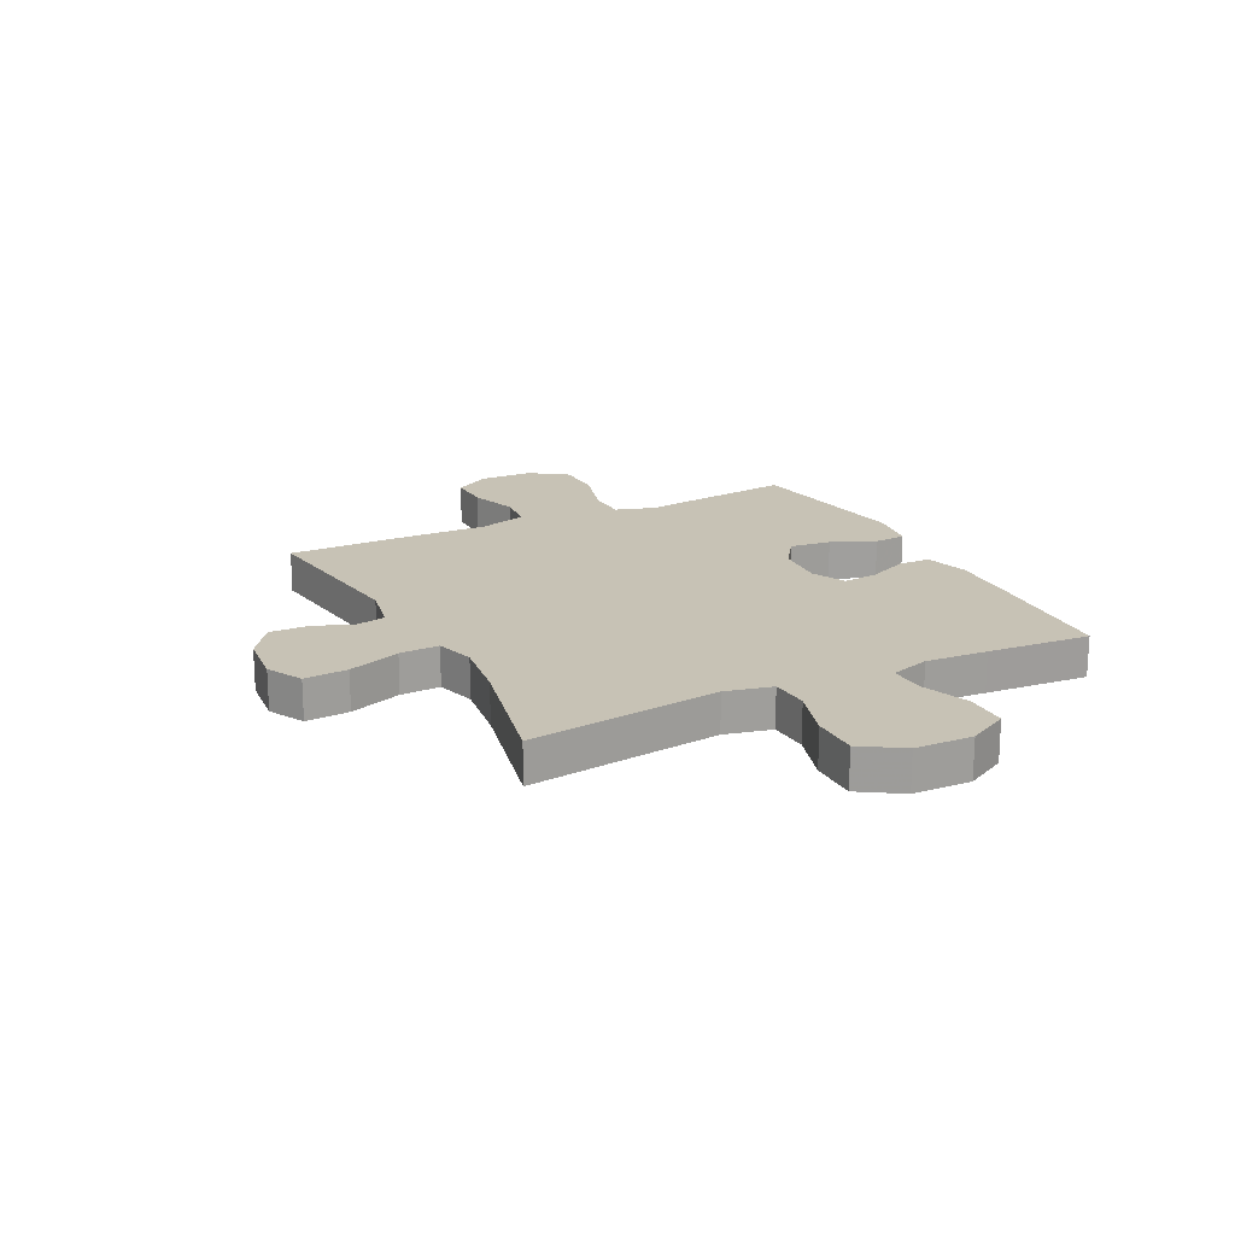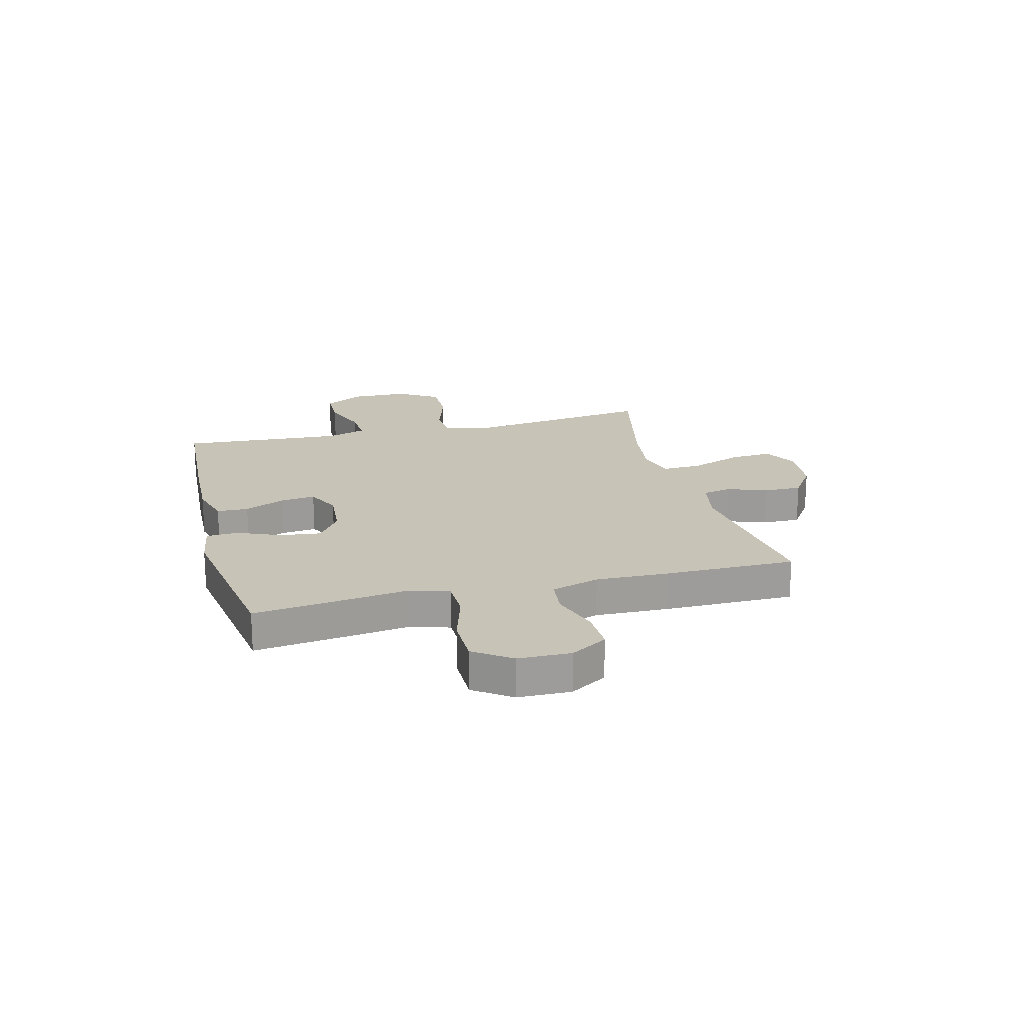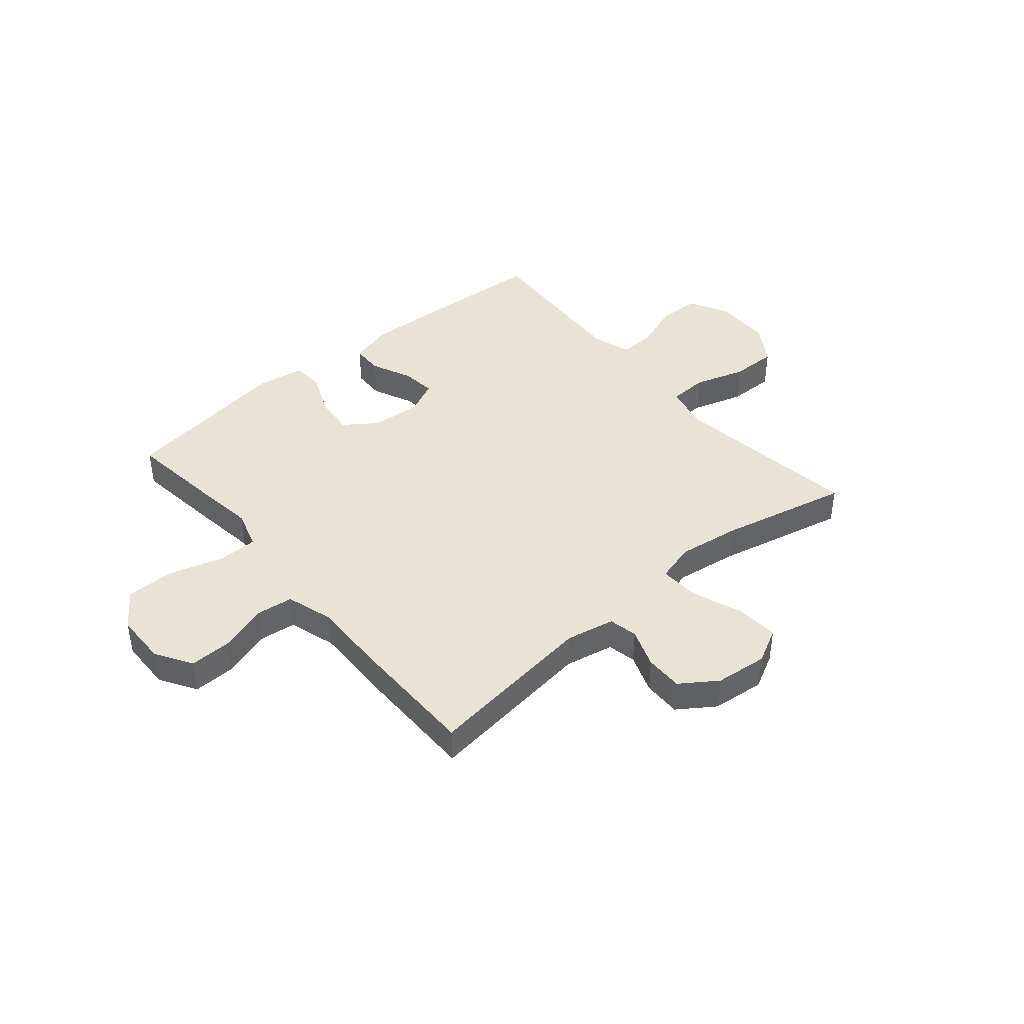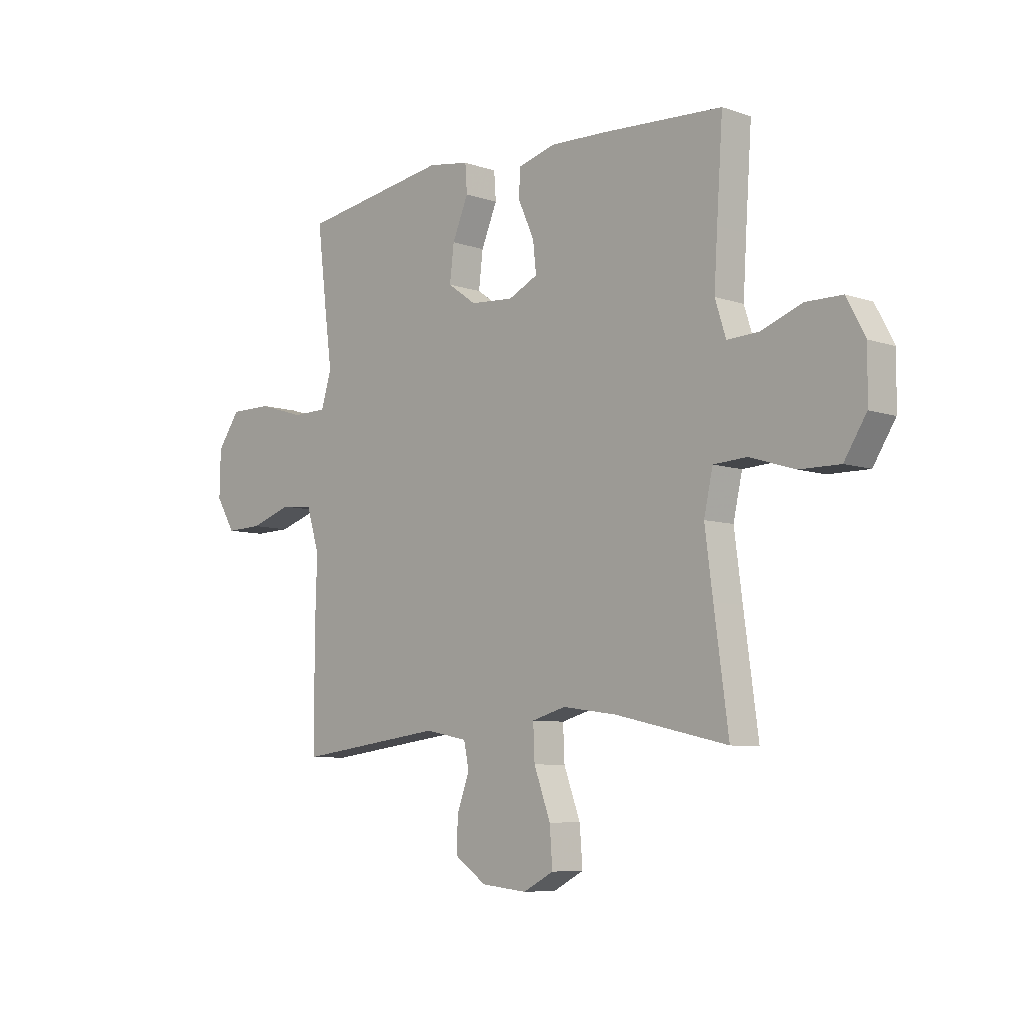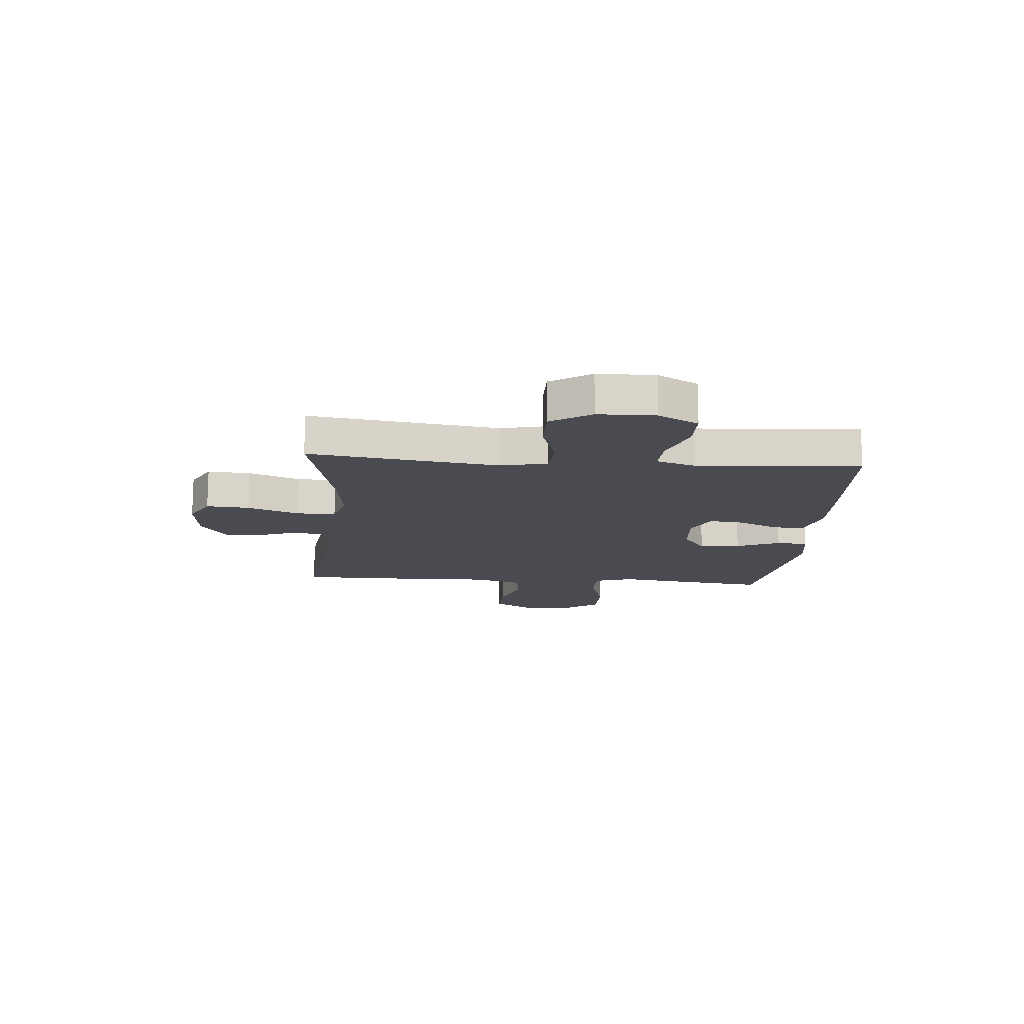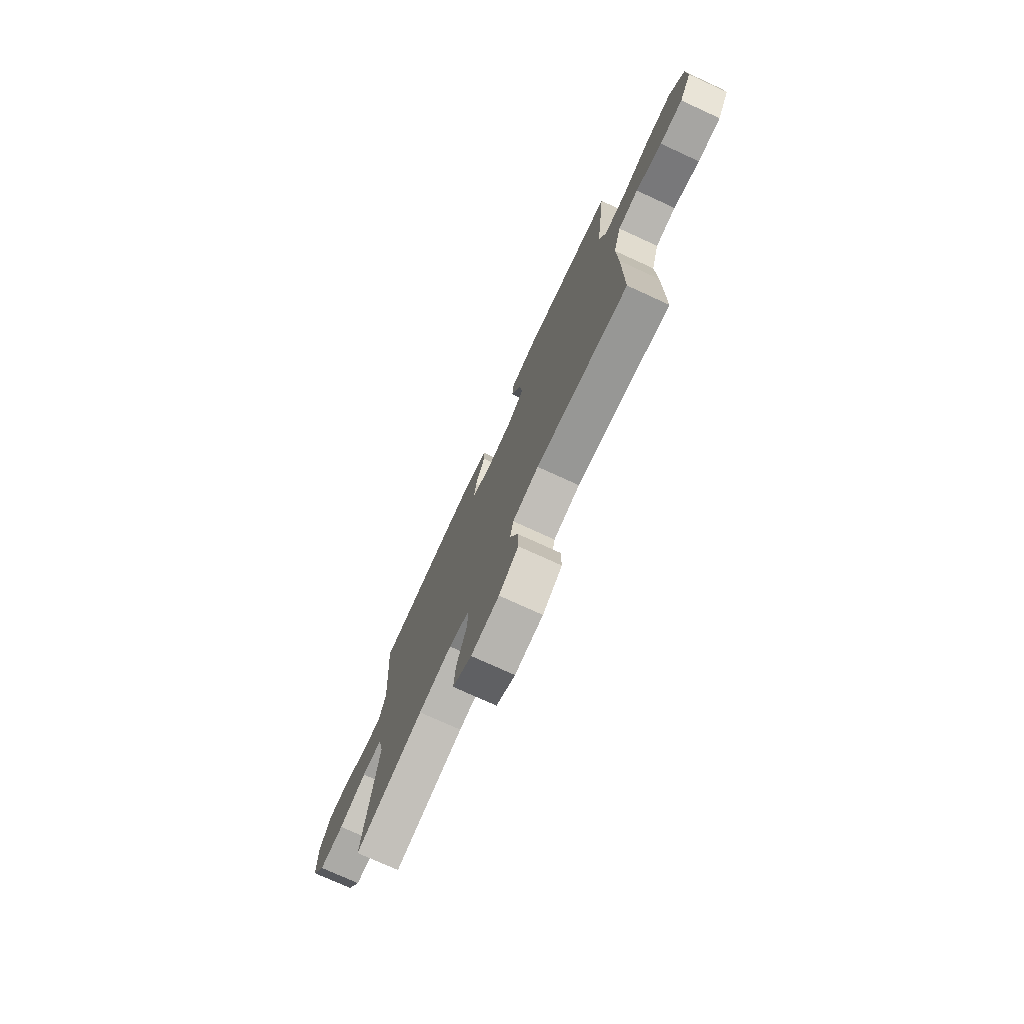
<metadata>
{"format":"obj","ext":"obj","renderer":"f3d","projection":"perspective","resolution":1024,"background":"white","views":[{"elev":19.0,"azim":-116.7,"up":"+Y"},{"elev":19.7,"azim":75.6,"up":"+Y"},{"elev":42.0,"azim":139.8,"up":"+Y"},{"elev":-7.5,"azim":-133.9,"up":"+Z"},{"elev":-14.5,"azim":-94.7,"up":"+Y"},{"elev":-75.1,"azim":65.4,"up":"+Z"}]}
</metadata>
<code>
v 0.5 0.07 0.5
v 0.479 0.07 0.329
v 0.464 0.07 0.215
v 0.486 0.07 0.143
v 0.56 0.07 0.142
v 0.66 0.07 0.172
v 0.75 0.07 0.172
v 0.798 0.07 0.104
v 0.8 0.07 0.007
v 0.759 0.07 -0.06
v 0.681 0.07 -0.058
v 0.592 0.07 -0.029
v 0.523 0.07 -0.037
v 0.496 0.07 -0.125
v 0.5 0.07 -0.258
v 0.5 0.07 -0.5
v 0.184 0.07 -0.46
v 0.094 0.07 -0.478
v 0.083 0.07 -0.531
v 0.11 0.07 -0.604
v 0.111 0.07 -0.674
v 0.044 0.07 -0.72
v -0.053 0.07 -0.73
v -0.118 0.07 -0.696
v -0.112 0.07 -0.617
v -0.077 0.07 -0.522
v -0.074 0.07 -0.45
v -0.146 0.07 -0.43
v -0.261 0.07 -0.446
v -0.5 0.07 -0.5
v -0.47 0.07 -0.28
v -0.453 0.07 -0.151
v -0.472 0.07 -0.066
v -0.543 0.07 -0.062
v -0.639 0.07 -0.092
v -0.725 0.07 -0.093
v -0.772 0.07 -0.019
v -0.774 0.07 0.086
v -0.734 0.07 0.16
v -0.657 0.07 0.161
v -0.57 0.07 0.129
v -0.503 0.07 0.126
v -0.48 0.07 0.198
v -0.487 0.07 0.311
v -0.5 0.07 0.5
v -0.248 0.07 0.515
v -0.123 0.07 0.52
v -0.043 0.07 0.498
v -0.041 0.07 0.44
v -0.075 0.07 0.365
v -0.082 0.07 0.301
v -0.019 0.07 0.271
v 0.073 0.07 0.278
v 0.134 0.07 0.321
v 0.125 0.07 0.396
v 0.091 0.07 0.476
v 0.095 0.07 0.534
v 0.183 0.07 0.548
v 0.5 0 0.5
v 0.479 0 0.329
v 0.464 0 0.215
v 0.486 0 0.143
v 0.56 0 0.142
v 0.66 0 0.172
v 0.75 0 0.172
v 0.798 0 0.104
v 0.8 0 0.007
v 0.759 0 -0.06
v 0.681 0 -0.058
v 0.592 0 -0.029
v 0.523 0 -0.037
v 0.496 0 -0.125
v 0.5 0 -0.258
v 0.5 0 -0.5
v 0.184 0 -0.46
v 0.094 0 -0.478
v 0.083 0 -0.531
v 0.11 0 -0.604
v 0.111 0 -0.674
v 0.044 0 -0.72
v -0.053 0 -0.73
v -0.118 0 -0.696
v -0.112 0 -0.617
v -0.077 0 -0.522
v -0.074 0 -0.45
v -0.146 0 -0.43
v -0.261 0 -0.446
v -0.5 0 -0.5
v -0.47 0 -0.28
v -0.453 0 -0.151
v -0.472 0 -0.066
v -0.543 0 -0.062
v -0.639 0 -0.092
v -0.725 0 -0.093
v -0.772 0 -0.019
v -0.774 0 0.086
v -0.734 0 0.16
v -0.657 0 0.161
v -0.57 0 0.129
v -0.503 0 0.126
v -0.48 0 0.198
v -0.487 0 0.311
v -0.5 0 0.5
v -0.248 0 0.515
v -0.123 0 0.52
v -0.043 0 0.498
v -0.041 0 0.44
v -0.075 0 0.365
v -0.082 0 0.301
v -0.019 0 0.271
v 0.073 0 0.278
v 0.134 0 0.321
v 0.125 0 0.396
v 0.091 0 0.476
v 0.095 0 0.534
v 0.183 0 0.548
f 1 2 3
f 58 1 3
f 57 58 3
f 56 57 3
f 55 56 3
f 54 55 3 4
f 53 54 4
f 52 53 4
f 48 49 50
f 47 48 50
f 46 47 50
f 45 46 50
f 44 45 50
f 43 44 50 51
f 42 43 51 52
f 39 40 41
f 38 39 41
f 37 38 41
f 36 37 41
f 35 36 41
f 34 35 41
f 33 34 41 42
f 42 52 4
f 33 42 4
f 32 33 4
f 29 30 31
f 32 4 5
f 31 32 5
f 29 31 5
f 28 29 5
f 24 25 26
f 23 24 26
f 22 23 26
f 21 22 26
f 20 21 26
f 19 20 26
f 18 19 26 27
f 28 5 6
f 27 28 6
f 18 27 6
f 17 18 6
f 14 15 16 17
f 10 11 12
f 9 10 12
f 8 9 12
f 7 8 12
f 6 7 12
f 6 12 13
f 17 6 13
f 13 14 17
f 61 60 59
f 61 59 116
f 61 116 115
f 61 115 114
f 61 114 113
f 62 61 113 112
f 62 112 111
f 62 111 110
f 108 107 106
f 108 106 105
f 108 105 104
f 108 104 103
f 108 103 102
f 109 108 102 101
f 110 109 101 100
f 99 98 97
f 99 97 96
f 99 96 95
f 99 95 94
f 99 94 93
f 99 93 92
f 100 99 92 91
f 62 110 100
f 62 100 91
f 62 91 90
f 89 88 87
f 63 62 90
f 63 90 89
f 63 89 87
f 63 87 86
f 84 83 82
f 84 82 81
f 84 81 80
f 84 80 79
f 84 79 78
f 84 78 77
f 85 84 77 76
f 64 63 86
f 64 86 85
f 64 85 76
f 64 76 75
f 75 74 73 72
f 70 69 68
f 70 68 67
f 70 67 66
f 70 66 65
f 70 65 64
f 71 70 64
f 71 64 75
f 75 72 71
f 1 59 60 2
f 2 60 61 3
f 3 61 62 4
f 4 62 63 5
f 5 63 64 6
f 6 64 65 7
f 7 65 66 8
f 8 66 67 9
f 9 67 68 10
f 10 68 69 11
f 11 69 70 12
f 12 70 71 13
f 13 71 72 14
f 14 72 73 15
f 15 73 74 16
f 16 74 75 17
f 17 75 76 18
f 18 76 77 19
f 19 77 78 20
f 20 78 79 21
f 21 79 80 22
f 22 80 81 23
f 23 81 82 24
f 24 82 83 25
f 25 83 84 26
f 26 84 85 27
f 27 85 86 28
f 28 86 87 29
f 29 87 88 30
f 30 88 89 31
f 31 89 90 32
f 32 90 91 33
f 33 91 92 34
f 34 92 93 35
f 35 93 94 36
f 36 94 95 37
f 37 95 96 38
f 38 96 97 39
f 39 97 98 40
f 40 98 99 41
f 41 99 100 42
f 42 100 101 43
f 43 101 102 44
f 44 102 103 45
f 45 103 104 46
f 46 104 105 47
f 47 105 106 48
f 48 106 107 49
f 49 107 108 50
f 50 108 109 51
f 51 109 110 52
f 52 110 111 53
f 53 111 112 54
f 54 112 113 55
f 55 113 114 56
f 56 114 115 57
f 57 115 116 58
f 58 116 59 1

</code>
